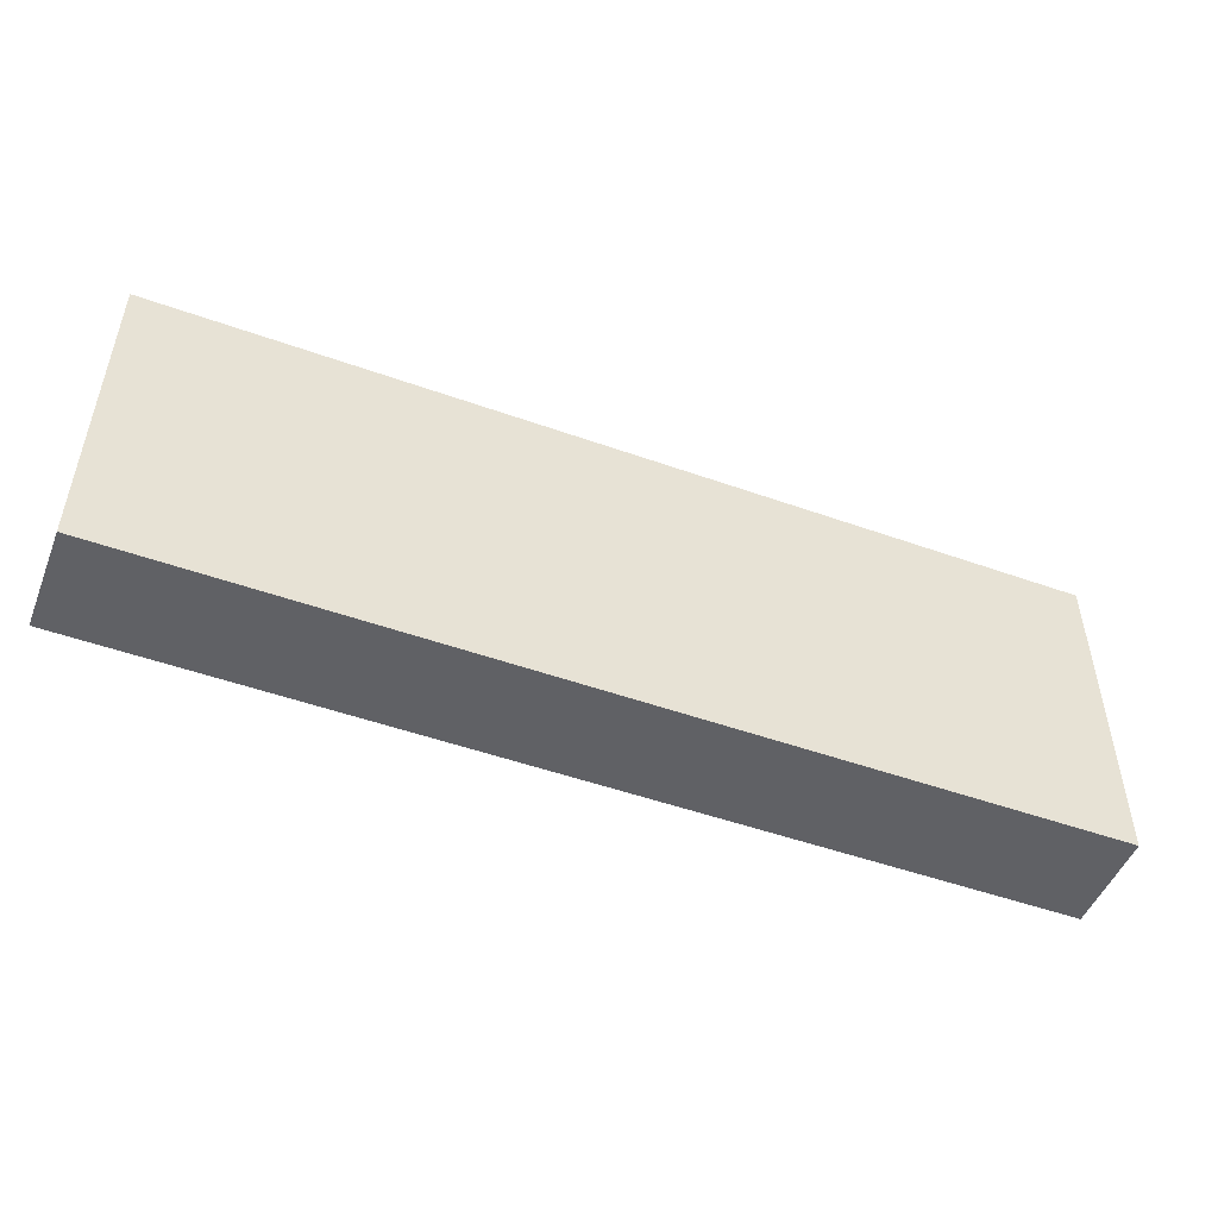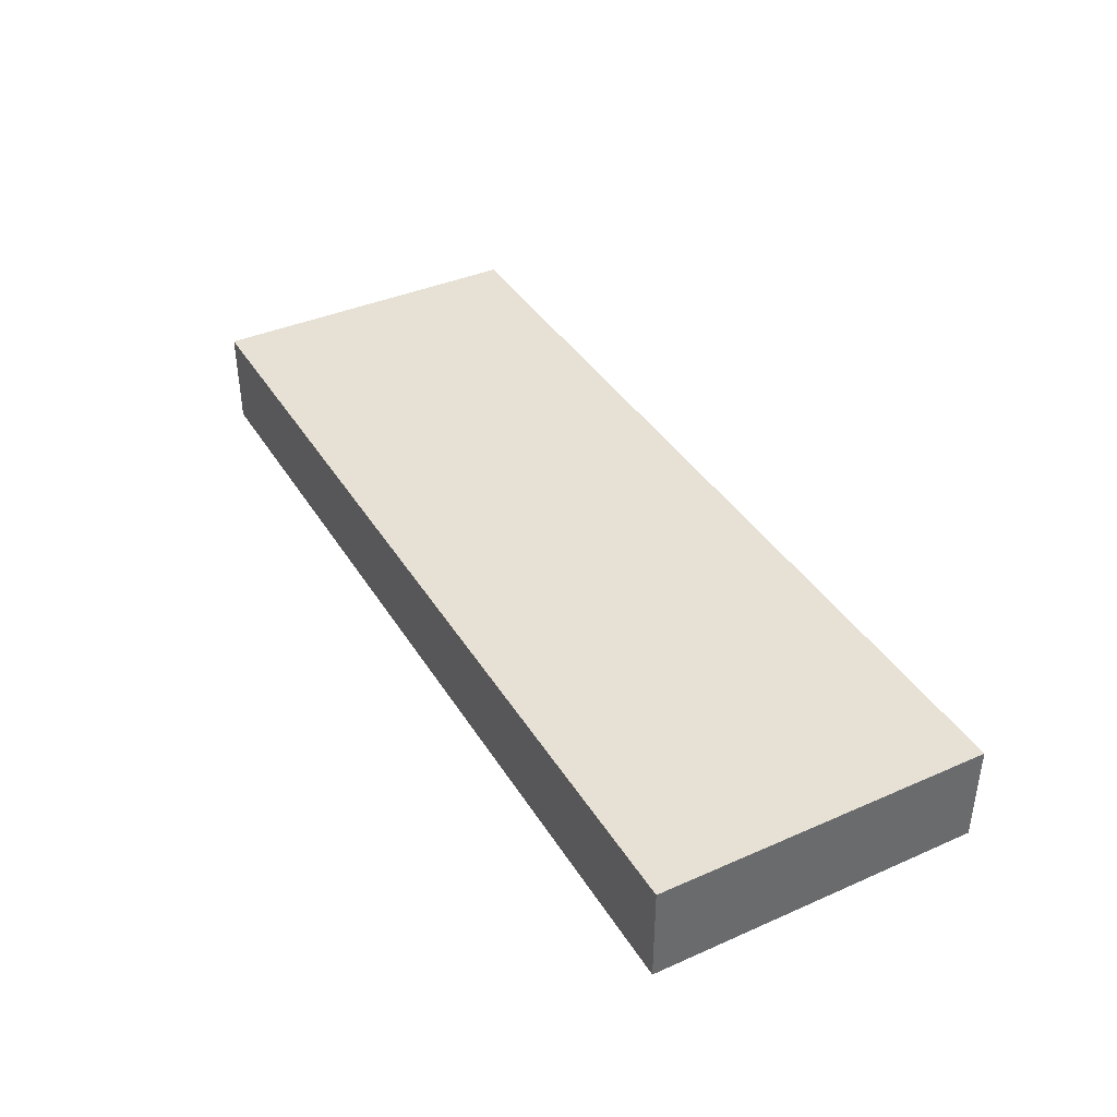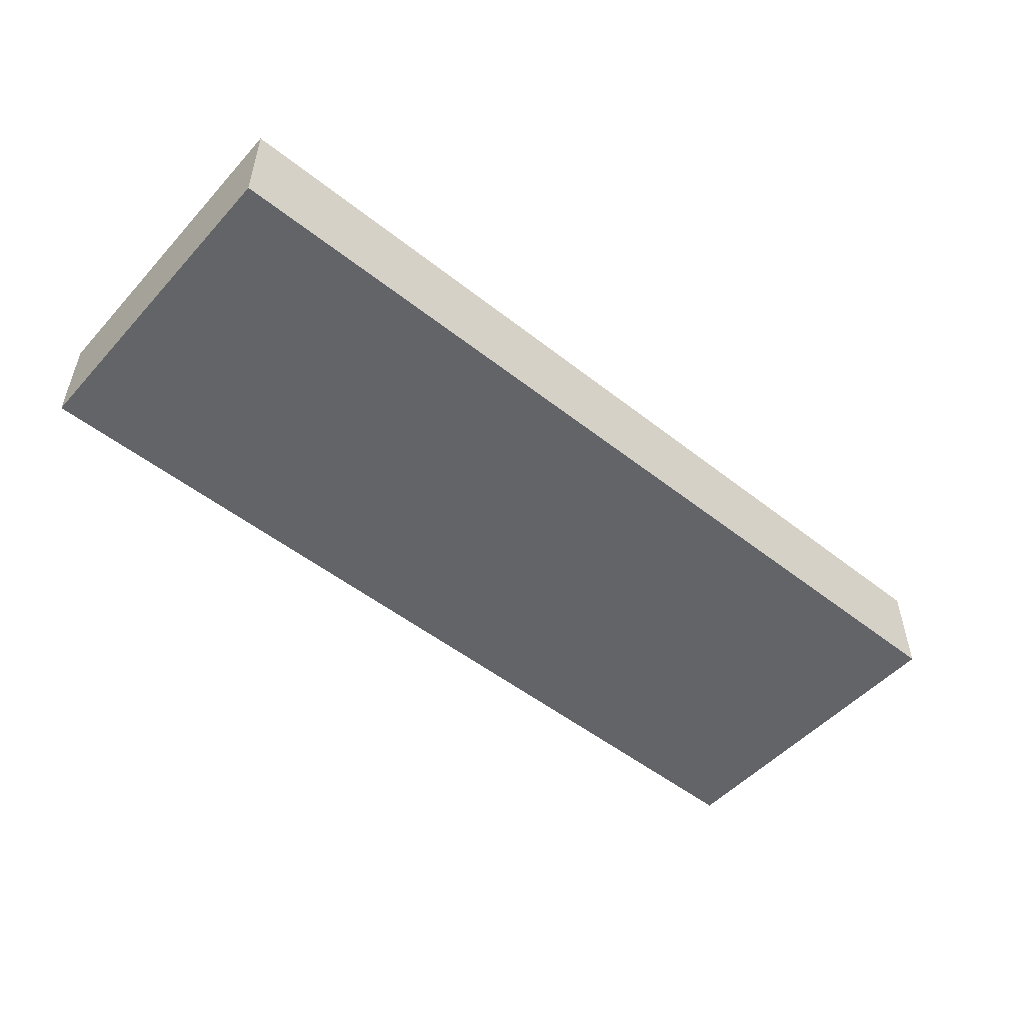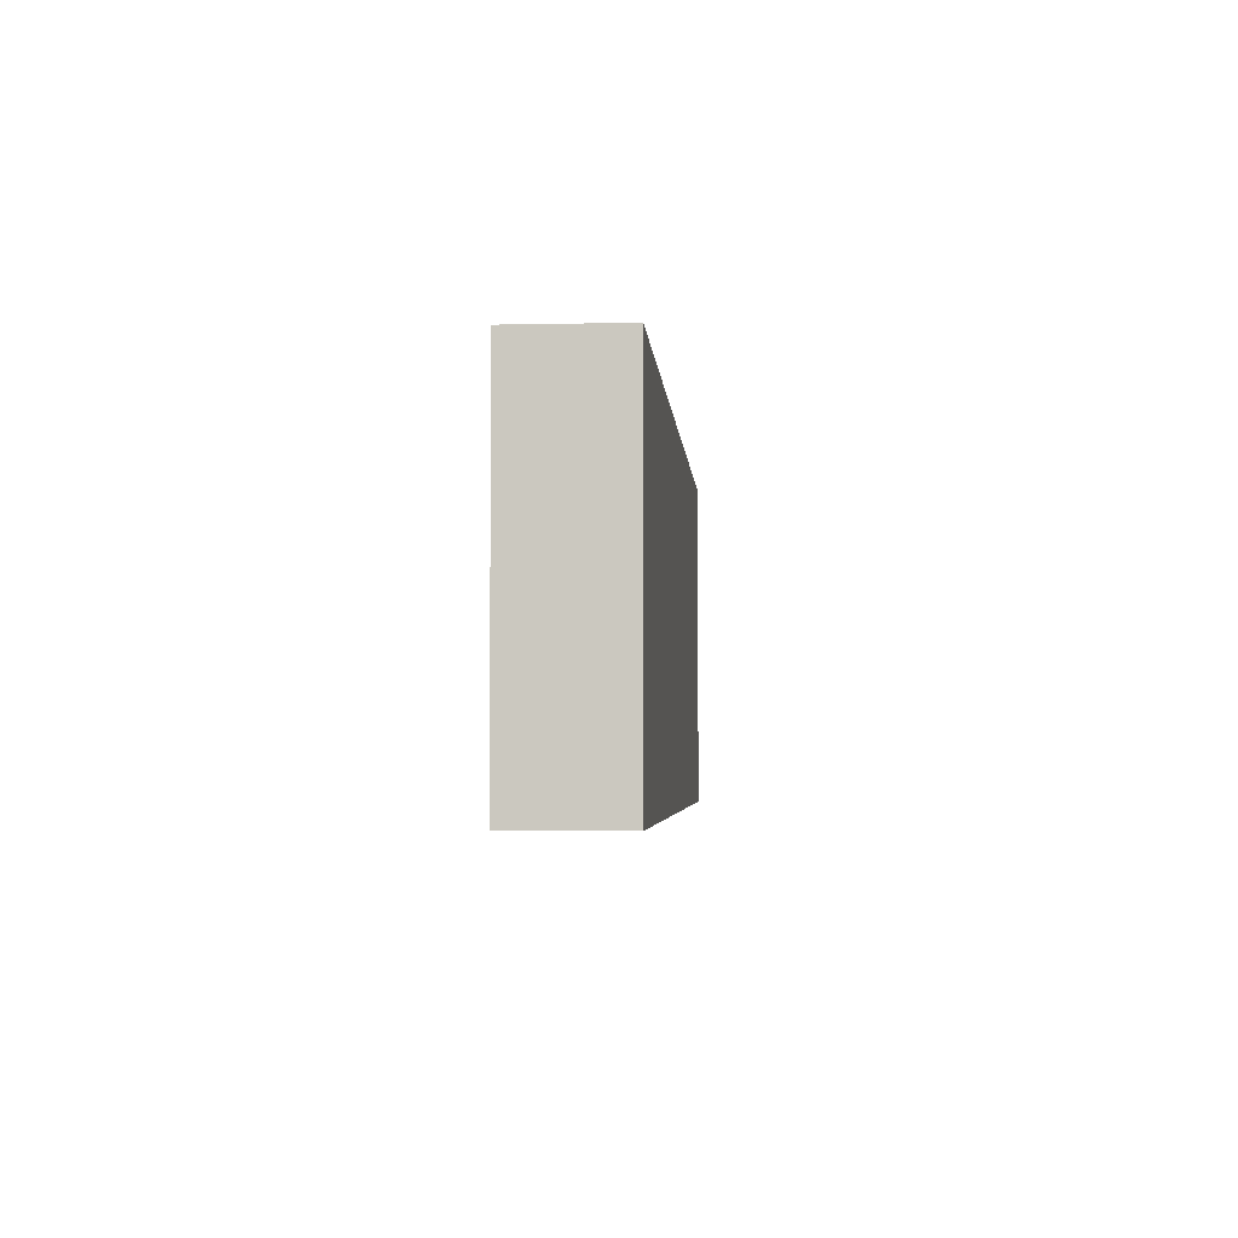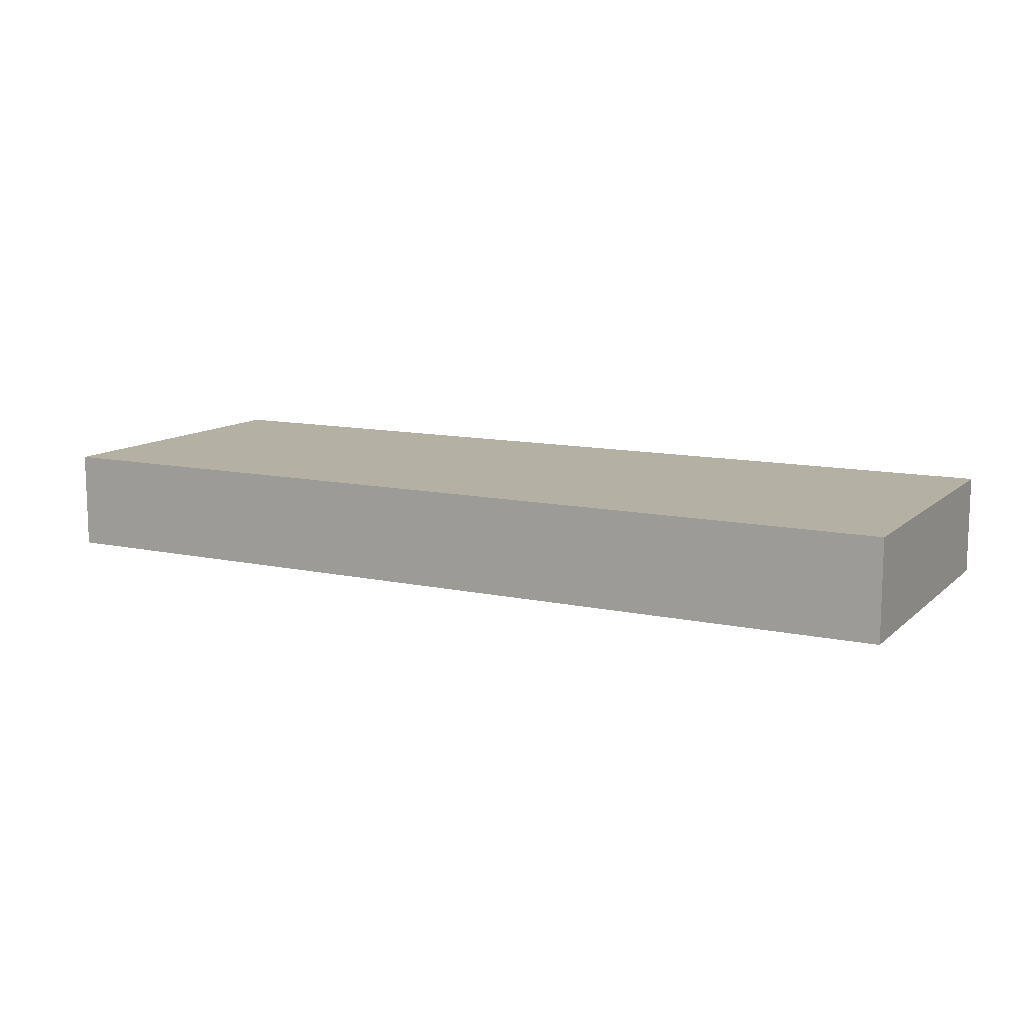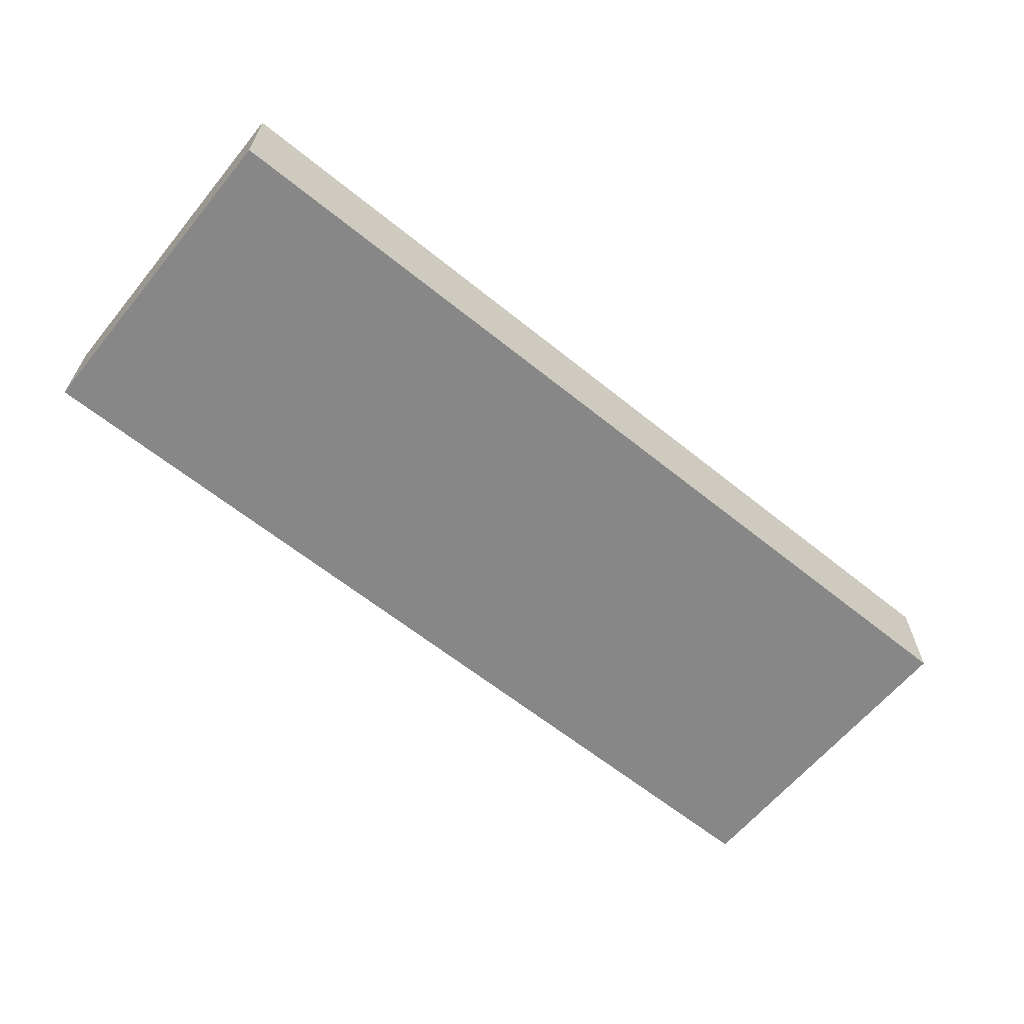
<metadata>
{"format":"obj","ext":"obj","renderer":"f3d","projection":"perspective","resolution":1024,"background":"white","views":[{"elev":-49.6,"azim":-21.5,"up":"+Y"},{"elev":39.2,"azim":-118.7,"up":"+Z"},{"elev":-51.1,"azim":-40.6,"up":"+Z"},{"elev":-3.5,"azim":94.2,"up":"+Y"},{"elev":11.4,"azim":27.8,"up":"+Z"},{"elev":-62.4,"azim":-39.3,"up":"+Z"}]}
</metadata>
<code>
v -9.29 -3.305 8
v -9.29 -3.305 10
v -9.29 3.305 8
v -9.29 3.305 10
v 9.29 -3.305 8
v 9.29 -3.305 10
v 9.29 3.305 8
v 9.29 3.305 10
f 2 4 1
f 5 2 1
f 1 4 3
f 3 5 1
f 2 8 4
f 6 2 5
f 6 8 2
f 4 8 3
f 7 5 3
f 3 8 7
f 7 6 5
f 8 6 7

</code>
